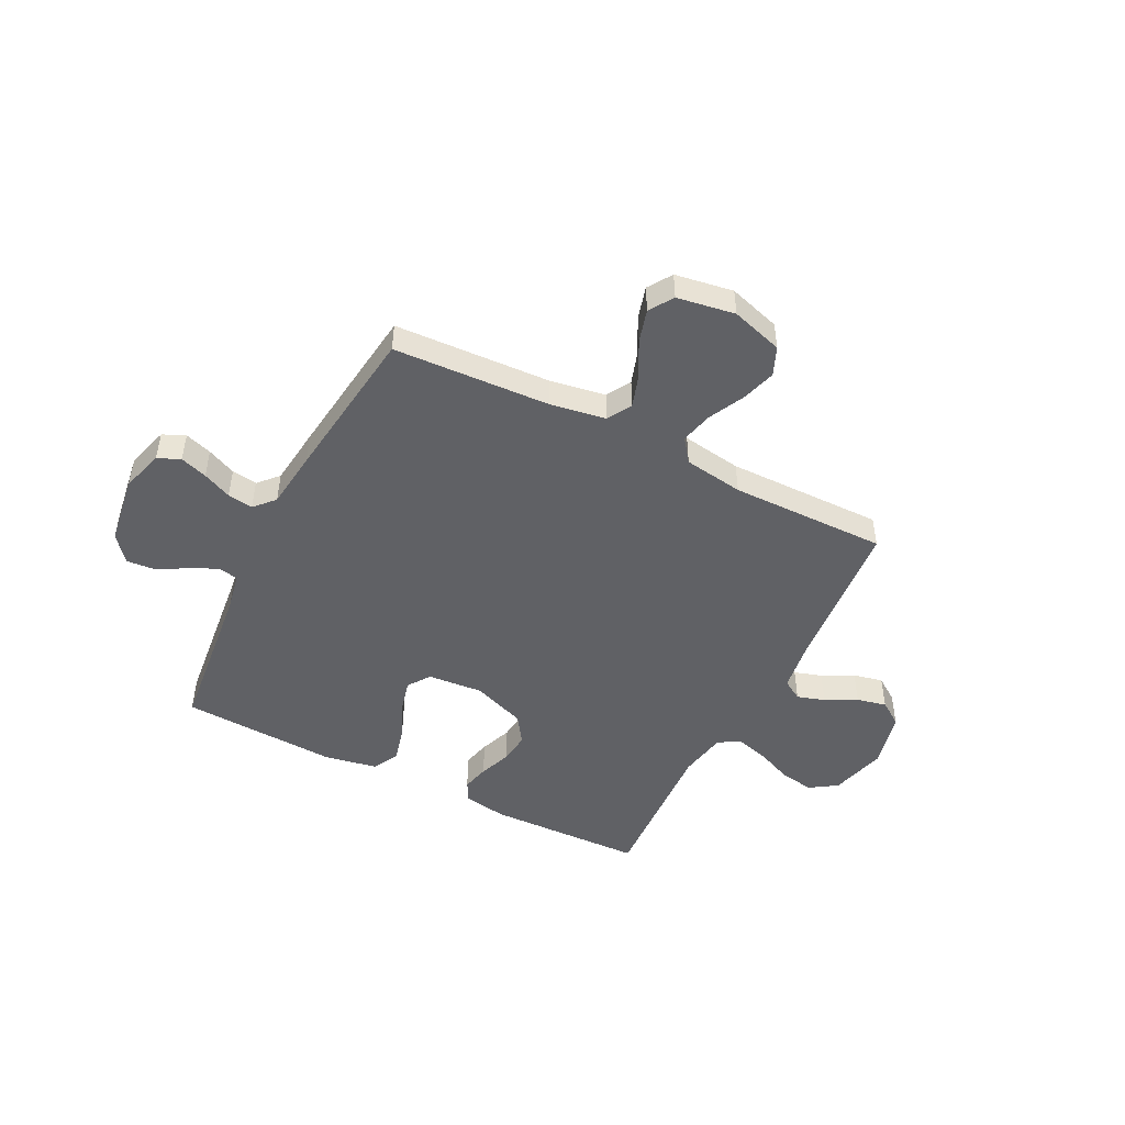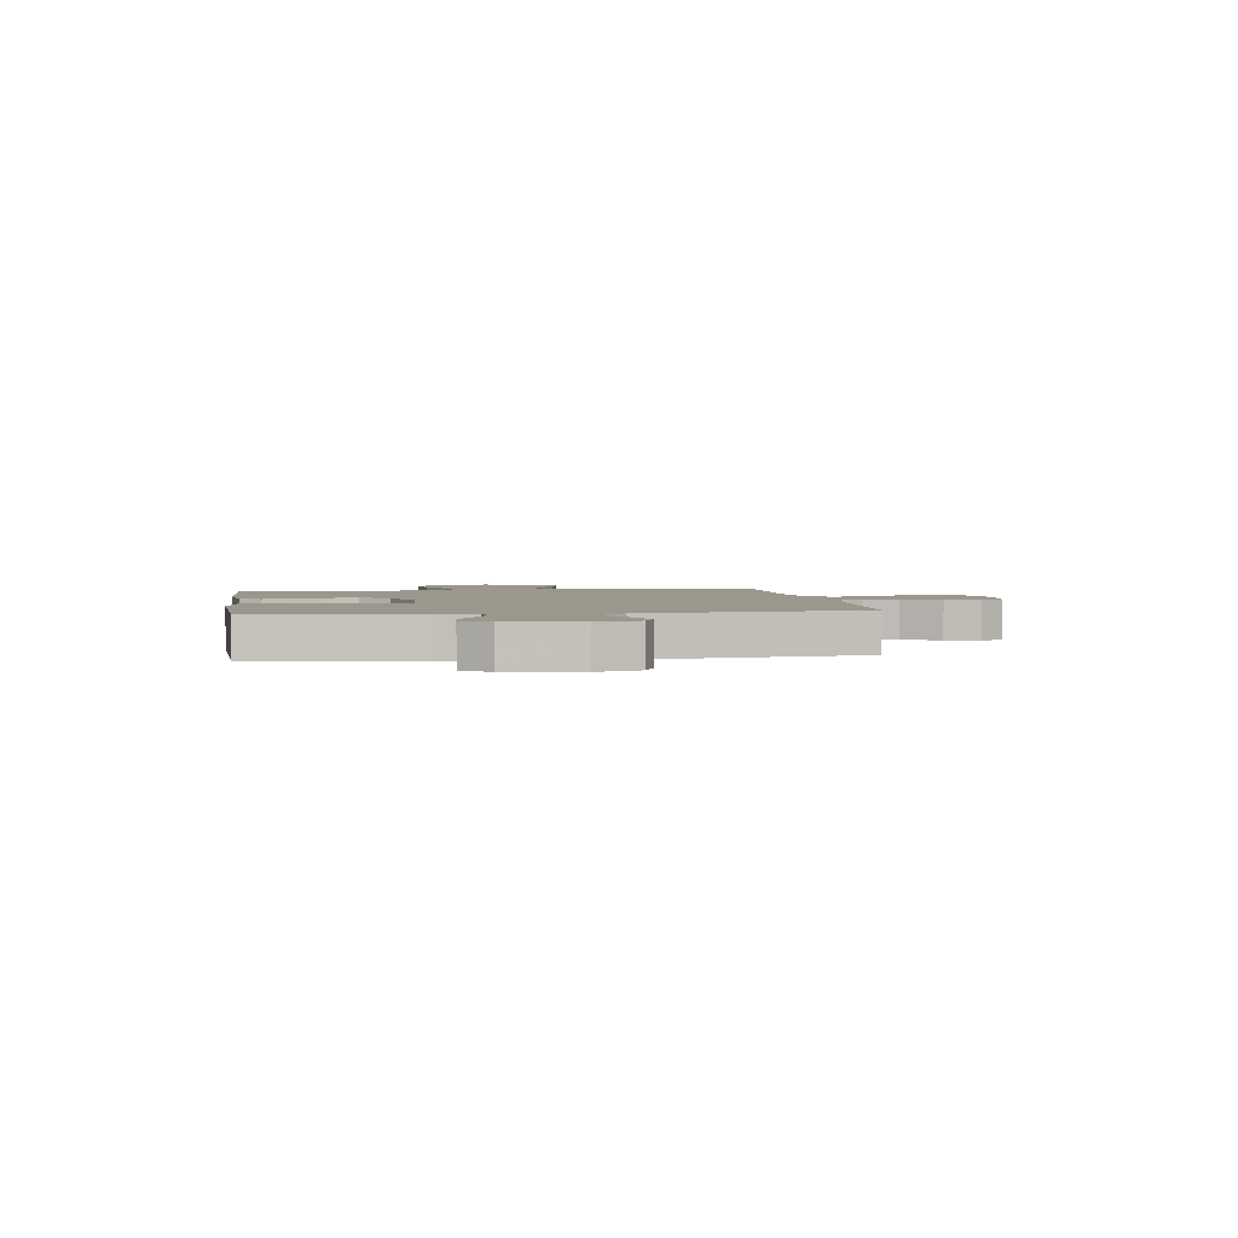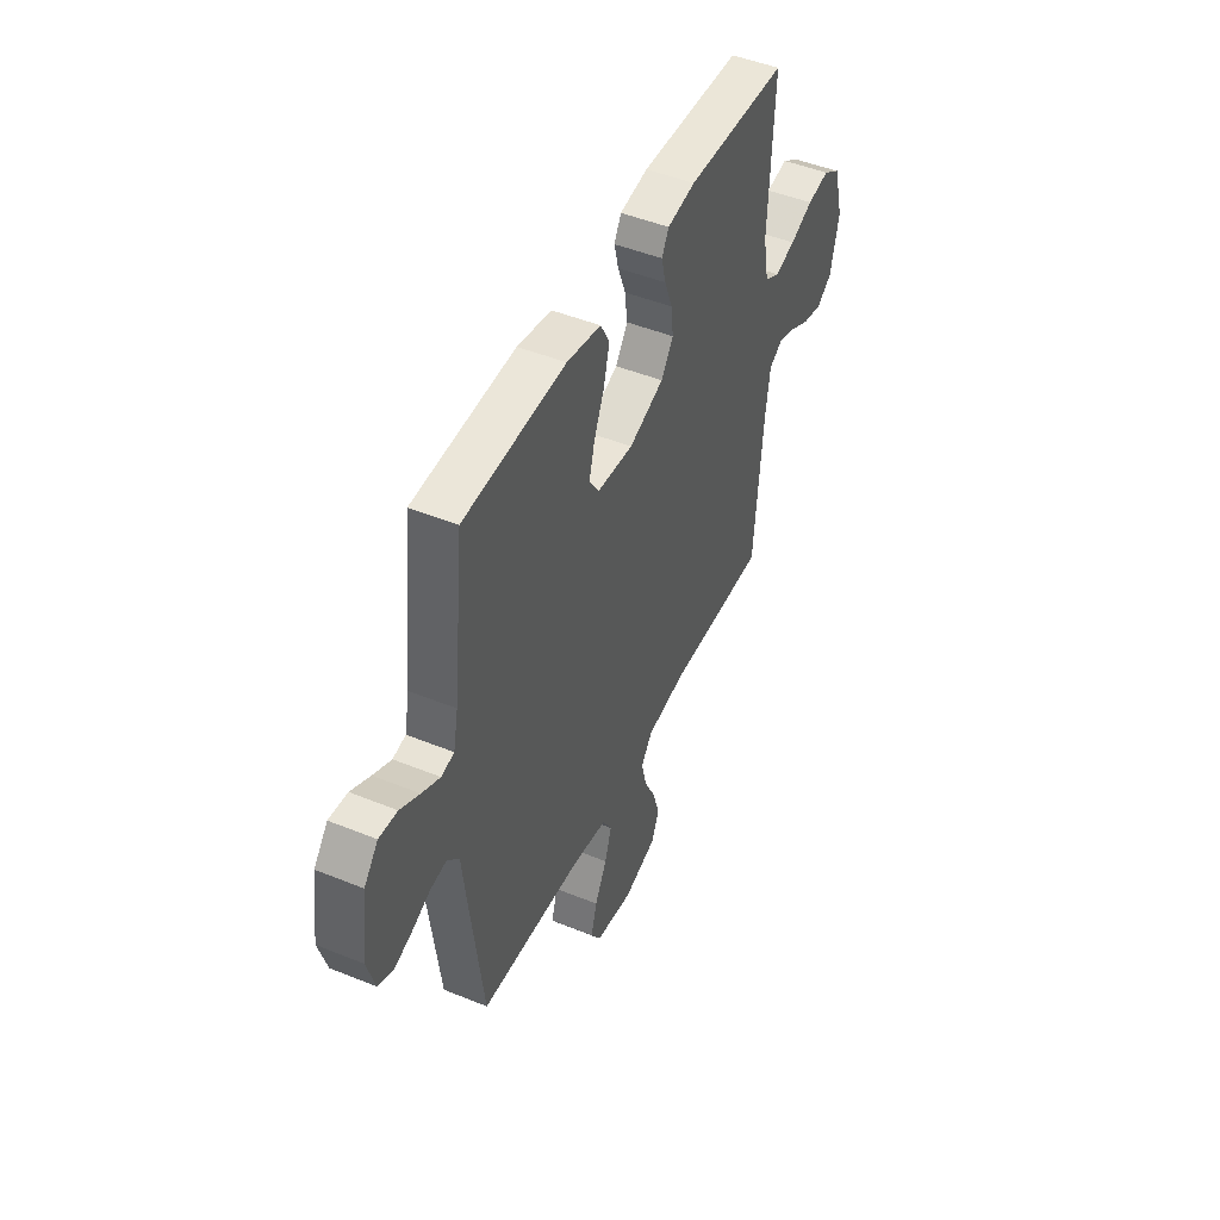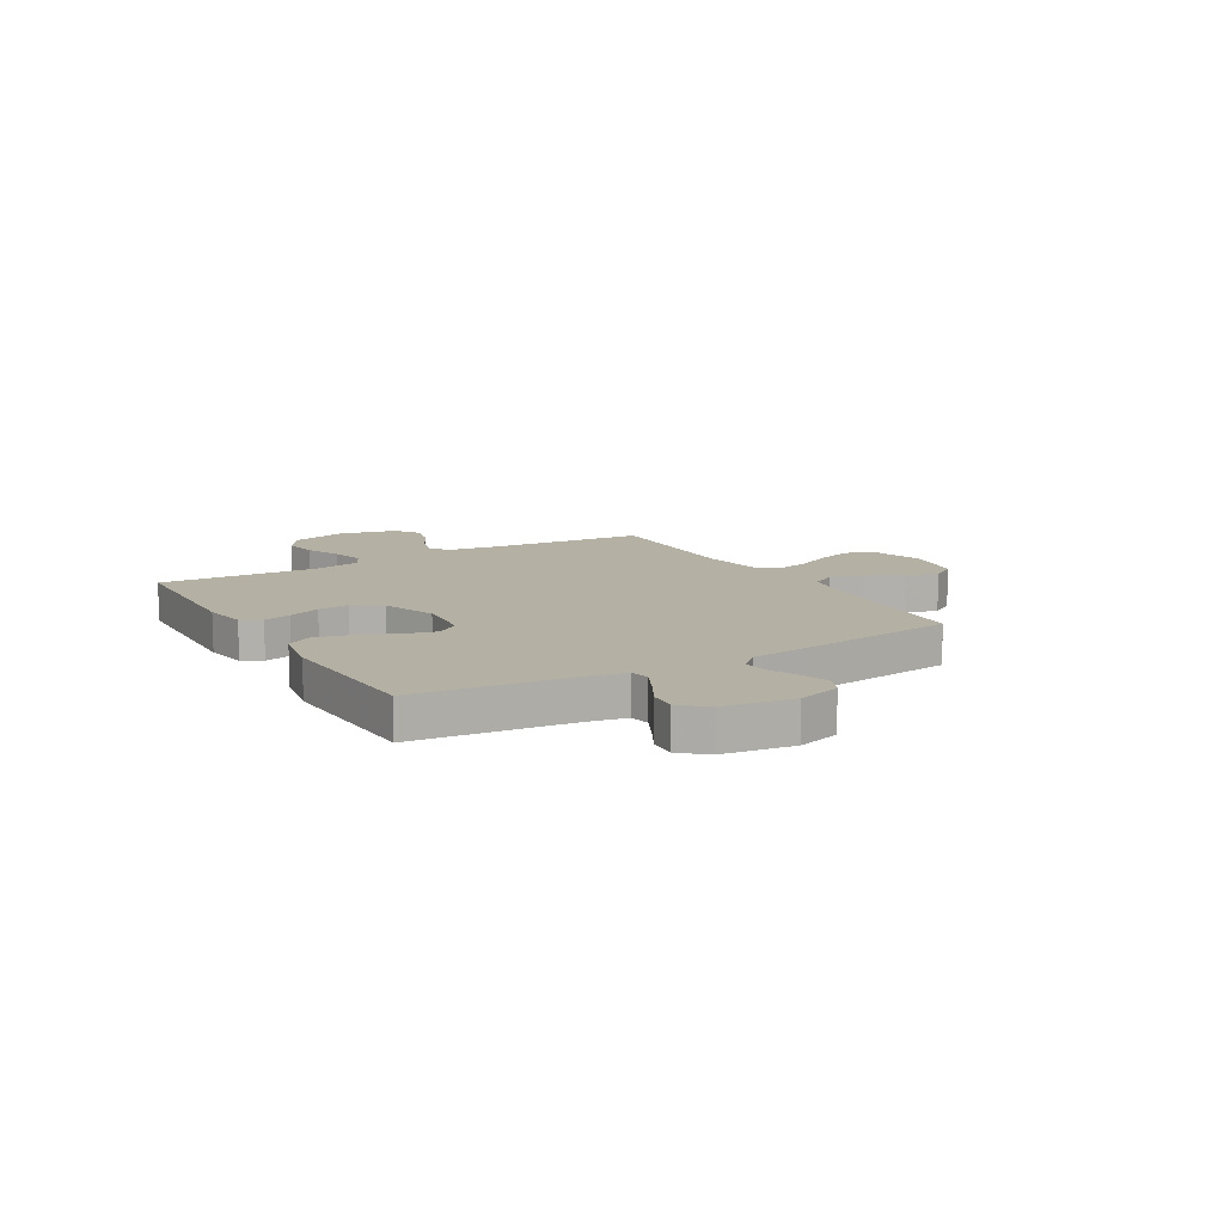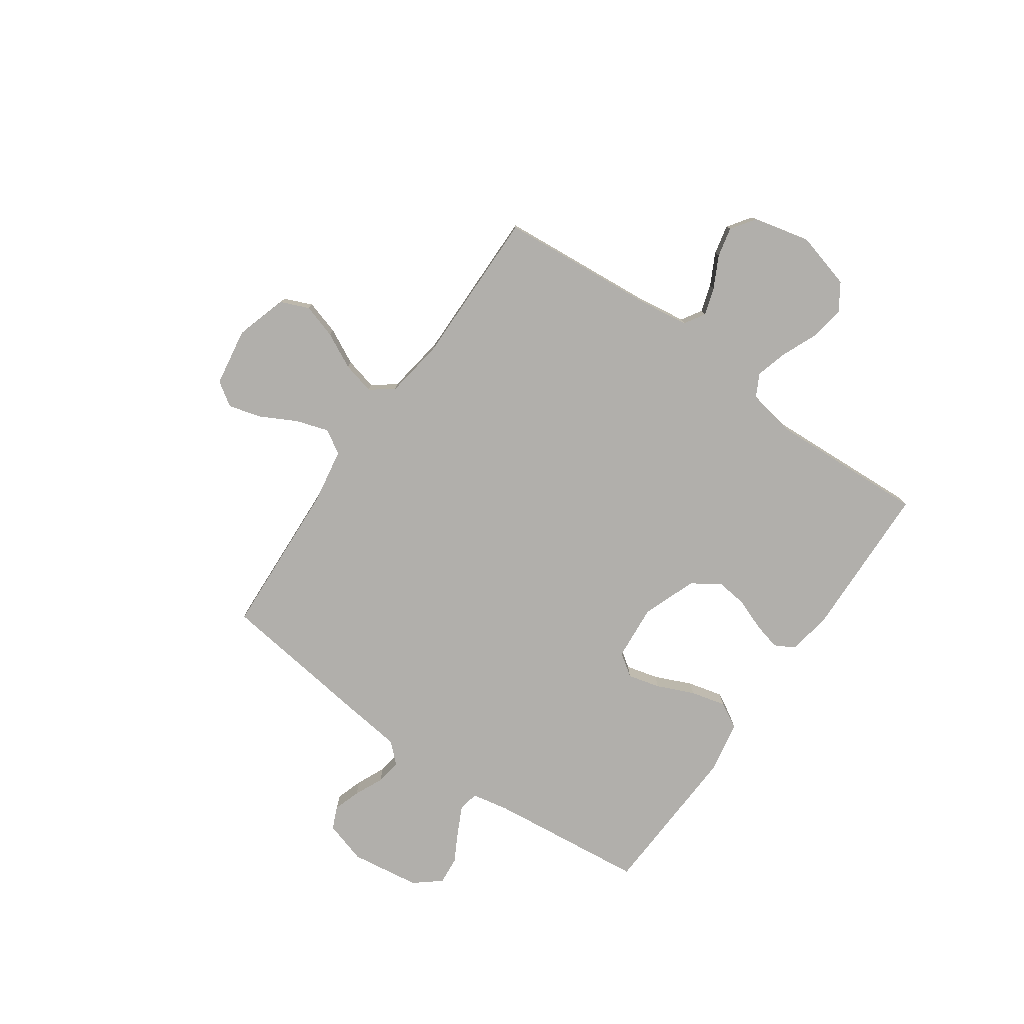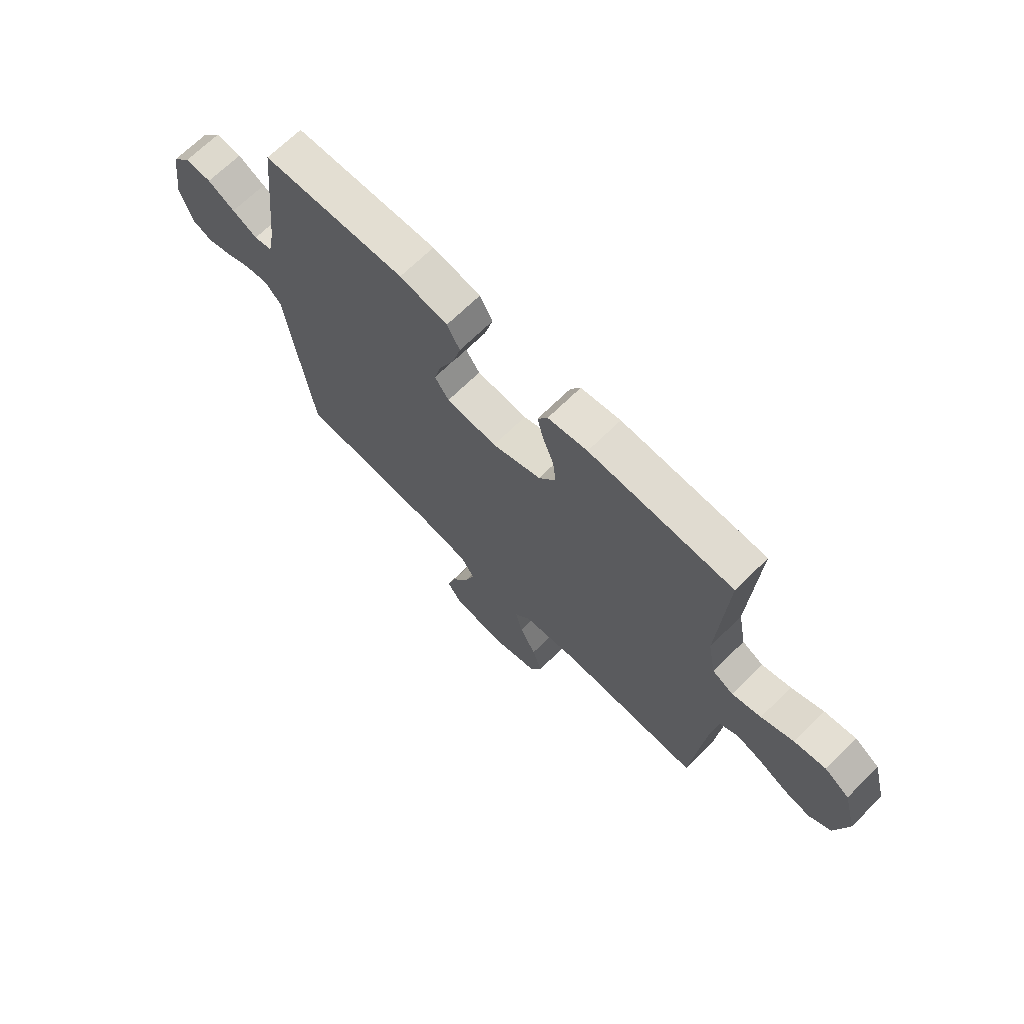
<metadata>
{"format":"obj","ext":"obj","renderer":"f3d","projection":"perspective","resolution":1024,"background":"white","views":[{"elev":-48.3,"azim":153.1,"up":"+Y"},{"elev":2.7,"azim":81.5,"up":"+Y"},{"elev":47.2,"azim":114.7,"up":"+Z"},{"elev":11.6,"azim":59.7,"up":"+Y"},{"elev":-78.2,"azim":-125.1,"up":"+Y"},{"elev":68.9,"azim":-134.6,"up":"+Z"}]}
</metadata>
<code>
v 0.5 0.07 -0.5
v 0.2 0.07 -0.516
v 0.094 0.07 -0.534
v 0.067 0.07 -0.58
v 0.087 0.07 -0.642
v 0.123 0.07 -0.71
v 0.141 0.07 -0.773
v 0.111 0.07 -0.819
v 0 0.07 -0.837
v -0.099 0.07 -0.807
v -0.122 0.07 -0.753
v -0.102 0.07 -0.687
v -0.068 0.07 -0.619
v -0.053 0.07 -0.557
v -0.086 0.07 -0.513
v -0.2 0.07 -0.496
v -0.5 0.07 -0.5
v -0.526 0.07 -0.2
v -0.54 0.07 -0.104
v -0.579 0.07 -0.08
v -0.632 0.07 -0.097
v -0.692 0.07 -0.128
v -0.749 0.07 -0.141
v -0.795 0.07 -0.109
v -0.821 0.07 0
v -0.792 0.07 0.108
v -0.74 0.07 0.142
v -0.674 0.07 0.131
v -0.606 0.07 0.102
v -0.545 0.07 0.085
v -0.501 0.07 0.108
v -0.484 0.07 0.2
v -0.5 0.07 0.5
v -0.2 0.07 0.51
v -0.117 0.07 0.496
v -0.096 0.07 0.458
v -0.109 0.07 0.406
v -0.132 0.07 0.345
v -0.139 0.07 0.285
v -0.103 0.07 0.232
v 0 0.07 0.194
v 0.106 0.07 0.203
v 0.136 0.07 0.246
v 0.12 0.07 0.308
v 0.089 0.07 0.379
v 0.072 0.07 0.446
v 0.099 0.07 0.495
v 0.2 0.07 0.514
v 0.5 0.07 0.5
v 0.533 0.07 0.2
v 0.547 0.07 0.129
v 0.585 0.07 0.121
v 0.638 0.07 0.147
v 0.695 0.07 0.178
v 0.749 0.07 0.183
v 0.79 0.07 0.133
v 0.809 0.07 0
v 0.785 0.07 -0.081
v 0.742 0.07 -0.1
v 0.69 0.07 -0.083
v 0.635 0.07 -0.058
v 0.586 0.07 -0.051
v 0.551 0.07 -0.089
v 0.538 0.07 -0.2
v 0.5 0 -0.5
v 0.2 0 -0.516
v 0.094 0 -0.534
v 0.067 0 -0.58
v 0.087 0 -0.642
v 0.123 0 -0.71
v 0.141 0 -0.773
v 0.111 0 -0.819
v 0 0 -0.837
v -0.099 0 -0.807
v -0.122 0 -0.753
v -0.102 0 -0.687
v -0.068 0 -0.619
v -0.053 0 -0.557
v -0.086 0 -0.513
v -0.2 0 -0.496
v -0.5 0 -0.5
v -0.526 0 -0.2
v -0.54 0 -0.104
v -0.579 0 -0.08
v -0.632 0 -0.097
v -0.692 0 -0.128
v -0.749 0 -0.141
v -0.795 0 -0.109
v -0.821 0 0
v -0.792 0 0.108
v -0.74 0 0.142
v -0.674 0 0.131
v -0.606 0 0.102
v -0.545 0 0.085
v -0.501 0 0.108
v -0.484 0 0.2
v -0.5 0 0.5
v -0.2 0 0.51
v -0.117 0 0.496
v -0.096 0 0.458
v -0.109 0 0.406
v -0.132 0 0.345
v -0.139 0 0.285
v -0.103 0 0.232
v 0 0 0.194
v 0.106 0 0.203
v 0.136 0 0.246
v 0.12 0 0.308
v 0.089 0 0.379
v 0.072 0 0.446
v 0.099 0 0.495
v 0.2 0 0.514
v 0.5 0 0.5
v 0.533 0 0.2
v 0.547 0 0.129
v 0.585 0 0.121
v 0.638 0 0.147
v 0.695 0 0.178
v 0.749 0 0.183
v 0.79 0 0.133
v 0.809 0 0
v 0.785 0 -0.081
v 0.742 0 -0.1
v 0.69 0 -0.083
v 0.635 0 -0.058
v 0.586 0 -0.051
v 0.551 0 -0.089
v 0.538 0 -0.2
f 63 64 1 2
f 58 59 60 61
f 56 57 58 61
f 56 61 62
f 53 54 55 56
f 52 53 56 62
f 51 52 62 63
f 47 48 49 50
f 44 45 46 47
f 43 44 47 50
f 42 43 50 51
f 35 36 37 38
f 35 38 39
f 32 33 34 35
f 31 32 35 39
f 30 31 39 40
f 26 27 28 29
f 26 29 30
f 25 26 30
f 24 25 30
f 21 22 23 24
f 20 21 24 30
f 19 20 30 40
f 16 17 18
f 15 16 18 19
f 10 11 12 13
f 10 13 14
f 9 10 14
f 8 9 14
f 5 6 7 8
f 4 5 8 14
f 3 4 14 15
f 41 42 51 63
f 19 40 41 63
f 15 19 63
f 2 3 15 63
f 66 65 128 127
f 125 124 123 122
f 125 122 121 120
f 126 125 120
f 120 119 118 117
f 126 120 117 116
f 127 126 116 115
f 114 113 112 111
f 111 110 109 108
f 114 111 108 107
f 115 114 107 106
f 102 101 100 99
f 103 102 99
f 99 98 97 96
f 103 99 96 95
f 104 103 95 94
f 93 92 91 90
f 94 93 90
f 94 90 89
f 94 89 88
f 88 87 86 85
f 94 88 85 84
f 104 94 84 83
f 82 81 80
f 83 82 80 79
f 77 76 75 74
f 78 77 74
f 78 74 73
f 78 73 72
f 72 71 70 69
f 78 72 69 68
f 79 78 68 67
f 127 115 106 105
f 127 105 104 83
f 127 83 79
f 127 79 67 66
f 1 65 66 2
f 2 66 67 3
f 3 67 68 4
f 4 68 69 5
f 5 69 70 6
f 6 70 71 7
f 7 71 72 8
f 8 72 73 9
f 9 73 74 10
f 10 74 75 11
f 11 75 76 12
f 12 76 77 13
f 13 77 78 14
f 14 78 79 15
f 15 79 80 16
f 16 80 81 17
f 17 81 82 18
f 18 82 83 19
f 19 83 84 20
f 20 84 85 21
f 21 85 86 22
f 22 86 87 23
f 23 87 88 24
f 24 88 89 25
f 25 89 90 26
f 26 90 91 27
f 27 91 92 28
f 28 92 93 29
f 29 93 94 30
f 30 94 95 31
f 31 95 96 32
f 32 96 97 33
f 33 97 98 34
f 34 98 99 35
f 35 99 100 36
f 36 100 101 37
f 37 101 102 38
f 38 102 103 39
f 39 103 104 40
f 40 104 105 41
f 41 105 106 42
f 42 106 107 43
f 43 107 108 44
f 44 108 109 45
f 45 109 110 46
f 46 110 111 47
f 47 111 112 48
f 48 112 113 49
f 49 113 114 50
f 50 114 115 51
f 51 115 116 52
f 52 116 117 53
f 53 117 118 54
f 54 118 119 55
f 55 119 120 56
f 56 120 121 57
f 57 121 122 58
f 58 122 123 59
f 59 123 124 60
f 60 124 125 61
f 61 125 126 62
f 62 126 127 63
f 63 127 128 64
f 64 128 65 1

</code>
